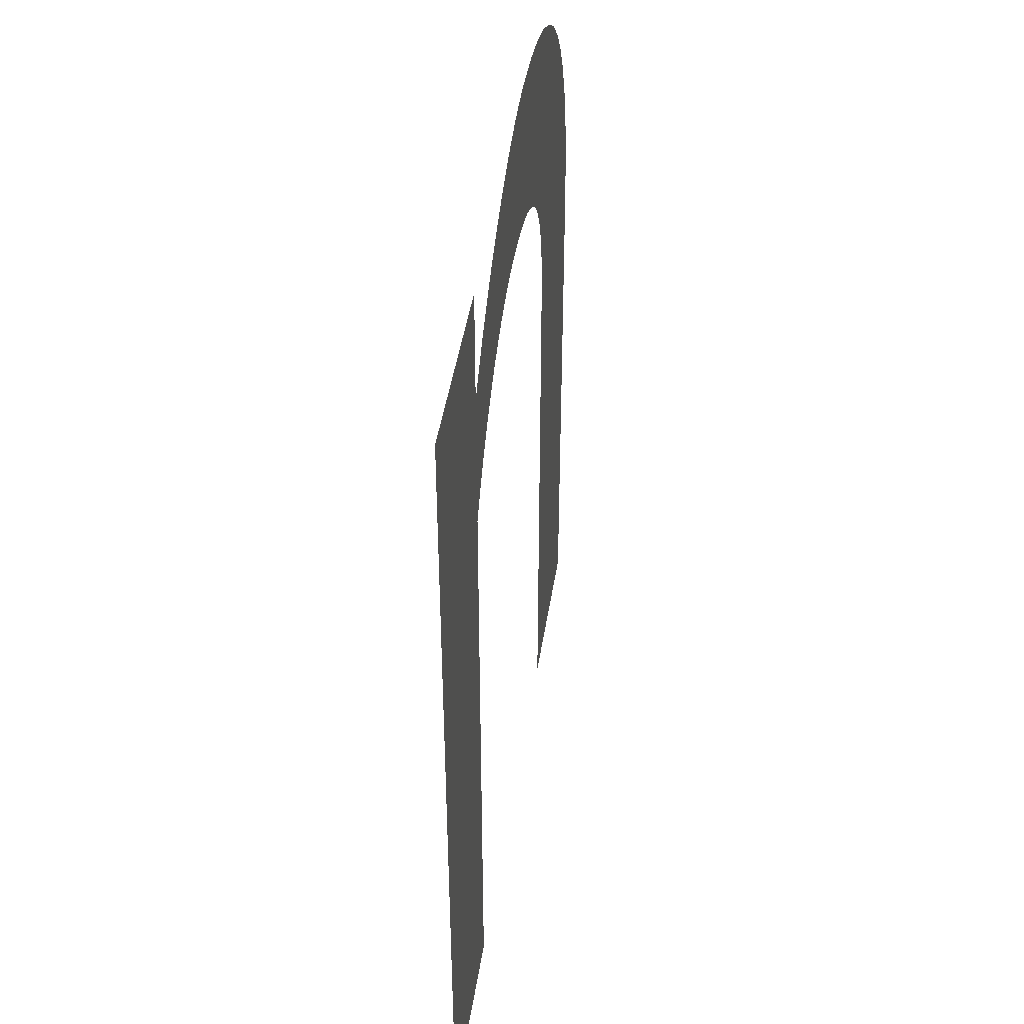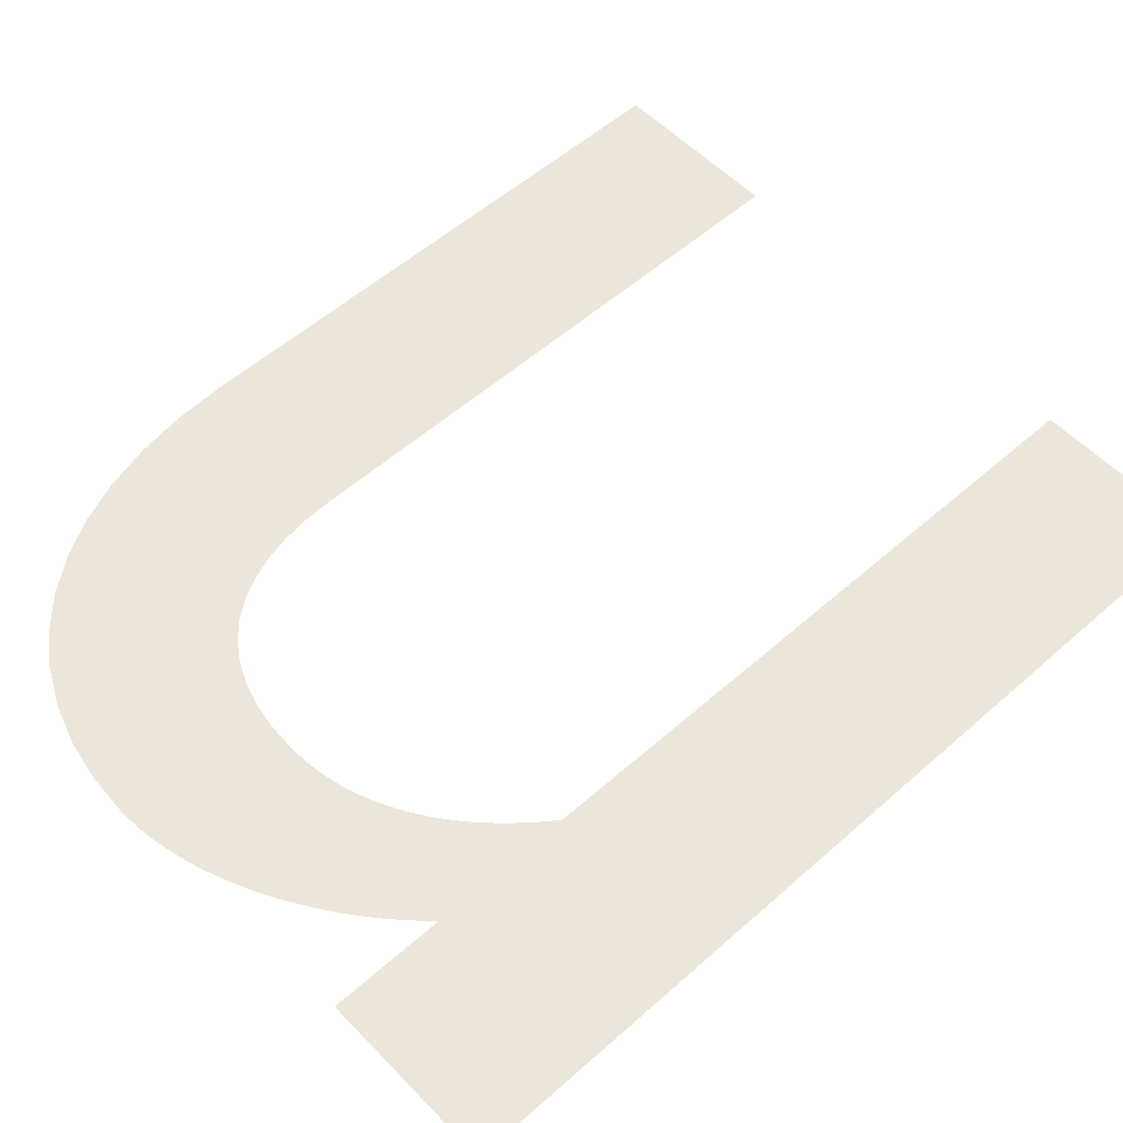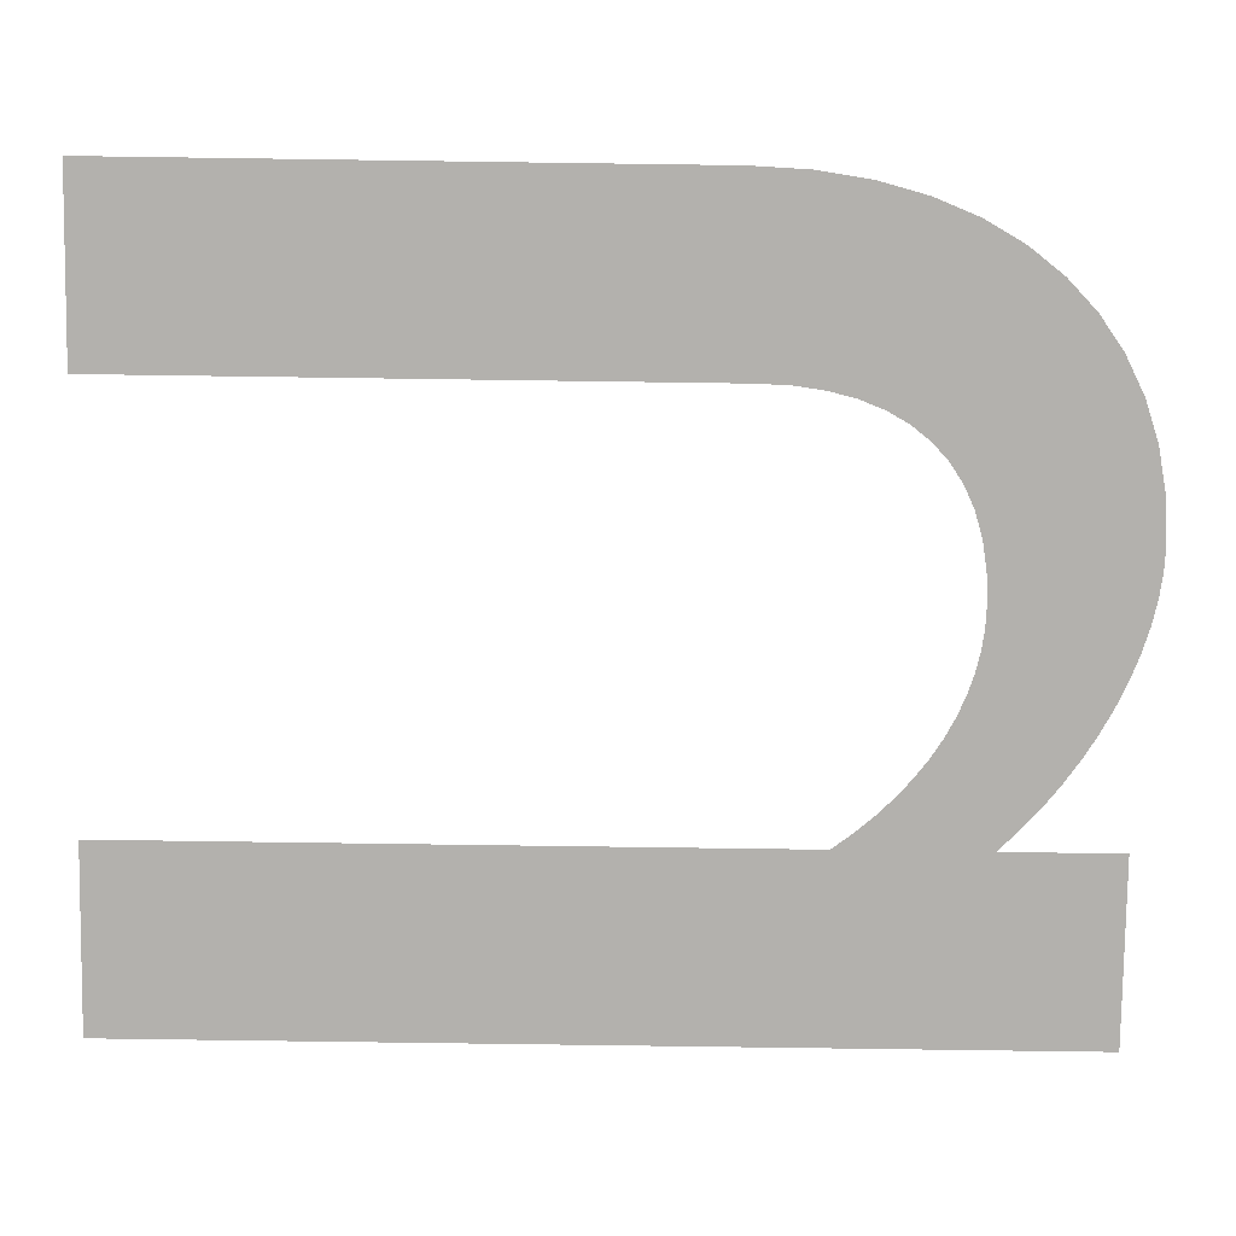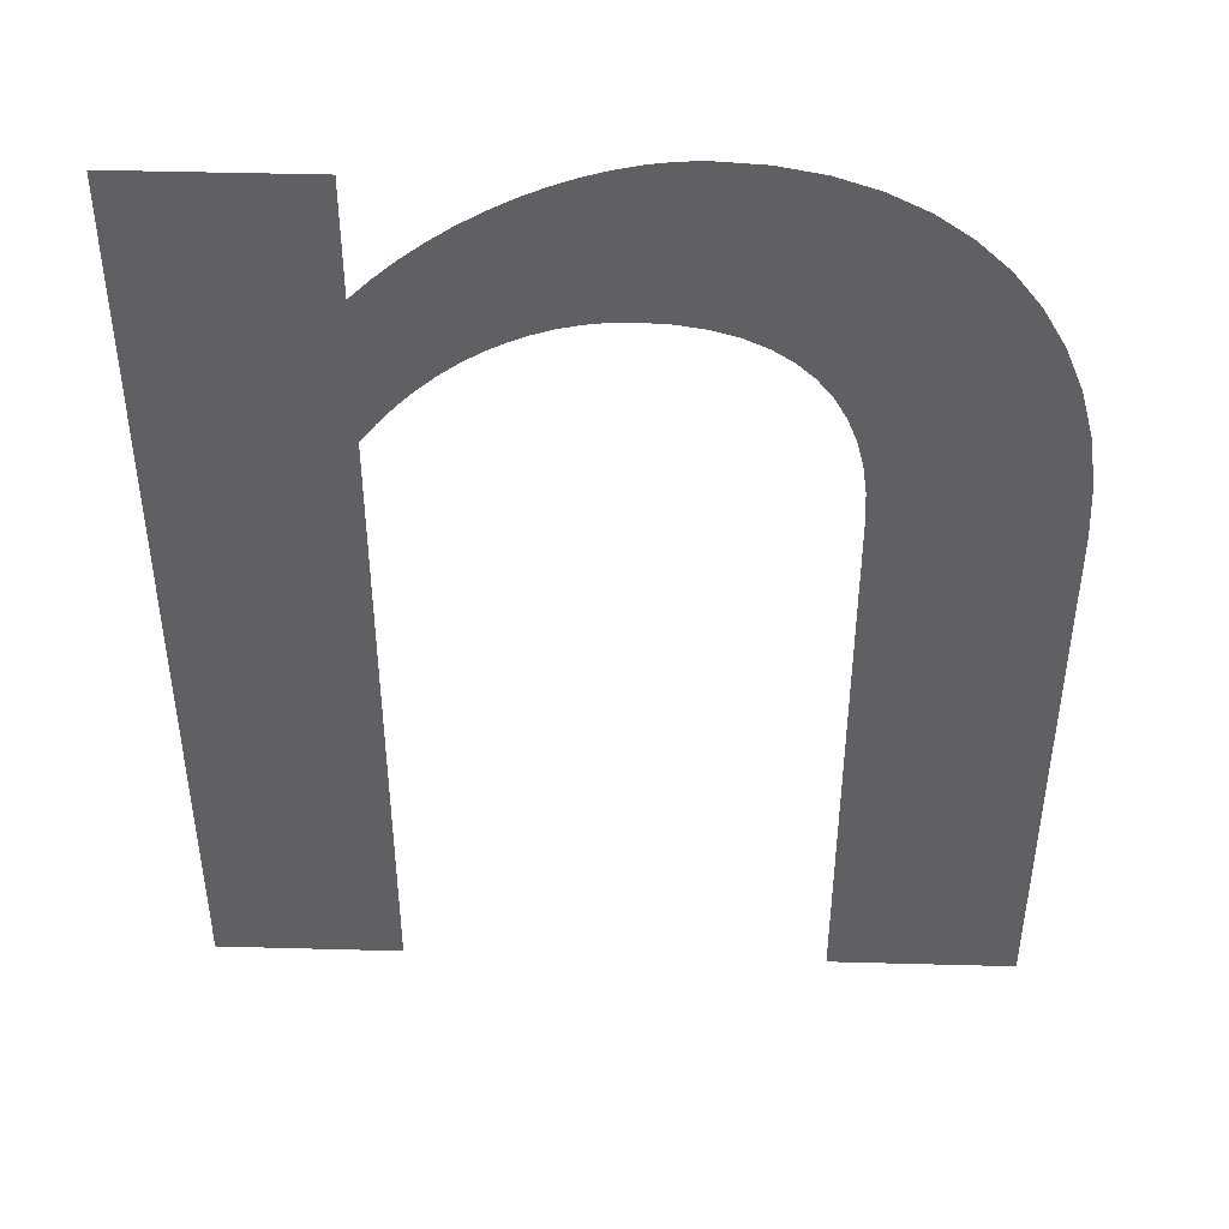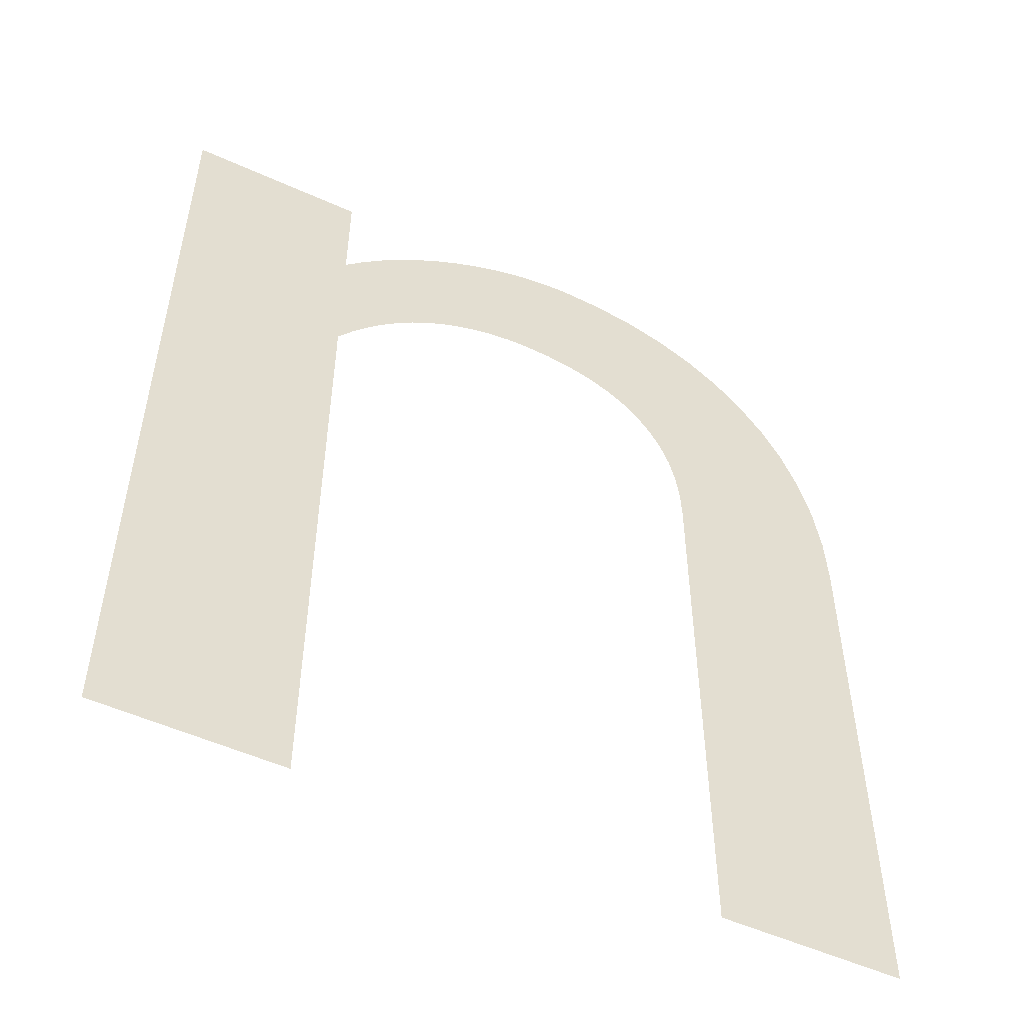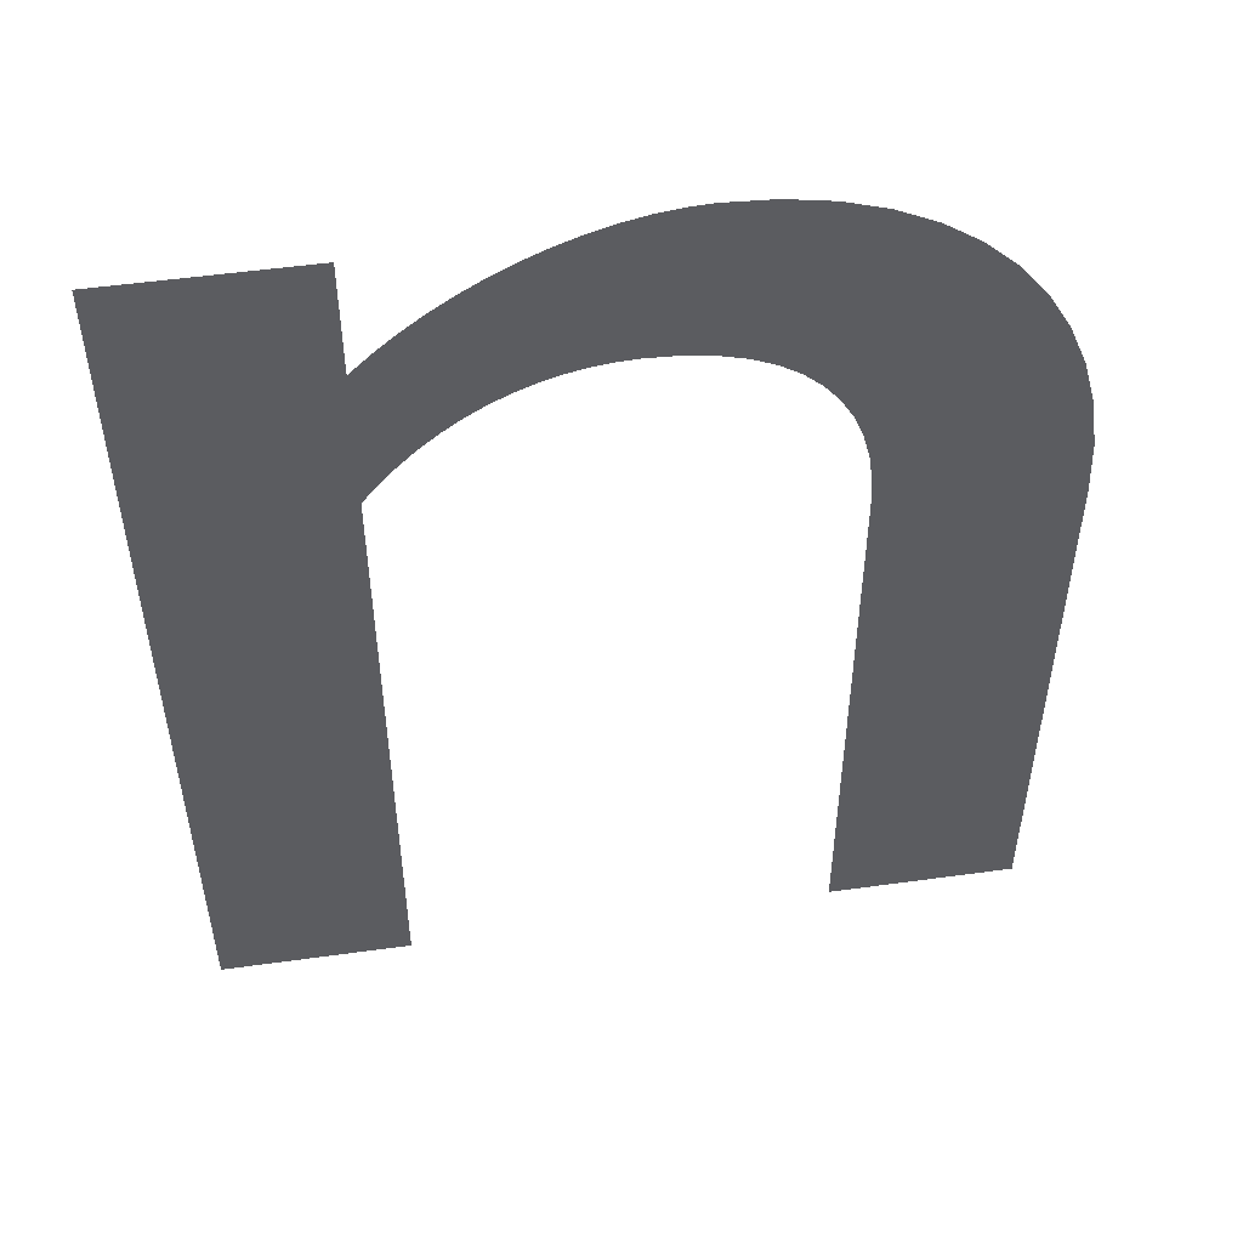
<metadata>
{"format":"obj","ext":"obj","renderer":"f3d","projection":"perspective","resolution":1024,"background":"white","views":[{"elev":44.8,"azim":98.7,"up":"+Z"},{"elev":55.4,"azim":47.1,"up":"+Y"},{"elev":-79.3,"azim":-90.8,"up":"+Y"},{"elev":45.4,"azim":-178.2,"up":"+Z"},{"elev":-52.8,"azim":154.1,"up":"+Z"},{"elev":52.3,"azim":171.5,"up":"+Z"}]}
</metadata>
<code>
o u_Mesh.063
v 0.437 0 0
v 0.437 0 -0.449
v 0.348 0 -0.449
v 0.348 0 -0.128
v 0.3406 0 -0.1181
v 0.3328 0 -0.1091
v 0.3247 0 -0.1009
v 0.3163 0 -0.09344
v 0.3076 0 -0.08686
v 0.2986 0 -0.08113
v 0.2895 0 -0.07624
v 0.2801 0 -0.07222
v 0.2705 0 -0.06908
v 0.2608 0 -0.06682
v 0.251 0 -0.06546
v 0.241 0 -0.065
v 0.2264 0 -0.06574
v 0.213 0 -0.06796
v 0.2009 0 -0.07161
v 0.19 0 -0.07667
v 0.1804 0 -0.0831
v 0.1721 0 -0.09087
v 0.1651 0 -0.09996
v 0.1593 0 -0.1103
v 0.1548 0 -0.122
v 0.1516 0 -0.1348
v 0.1496 0 -0.1488
v 0.149 0 -0.164
v 0.149 0 -0.449
v 0.06 0 -0.449
v 0.06 0 -0.17
v 0.06131 0 -0.1425
v 0.06516 0 -0.1172
v 0.07142 0 -0.09394
v 0.07996 0 -0.07293
v 0.09066 0 -0.05418
v 0.1034 0 -0.03775
v 0.118 0 -0.0237
v 0.1344 0 -0.01207
v 0.1524 0 -0.002938
v 0.1719 0 0.003657
v 0.1928 0 0.007655
v 0.215 0 0.009
v 0.2262 0 0.008465
v 0.2376 0 0.006889
v 0.2491 0 0.004312
v 0.2608 0 0.000778
v 0.2725 0 -0.003674
v 0.2841 0 -0.009
v 0.2956 0 -0.01516
v 0.3069 0 -0.02211
v 0.3178 0 -0.02981
v 0.3284 0 -0.03822
v 0.3385 0 -0.0473
v 0.348 0 -0.057
v 0.348 0 0
f 31 29 30
f 31 28 29
f 4 2 3
f 4 1 2
f 32 28 31
f 32 27 28
f 32 26 27
f 33 26 32
f 33 25 26
f 5 1 4
f 33 24 25
f 6 1 5
f 34 24 33
f 34 23 24
f 7 1 6
f 8 1 7
f 34 22 23
f 35 22 34
f 9 1 8
f 35 21 22
f 10 55 9
f 55 1 9
f 35 20 21
f 11 55 10
f 35 19 20
f 12 55 11
f 36 19 35
f 13 55 12
f 36 18 19
f 14 55 13
f 36 17 18
f 15 55 14
f 36 16 17
f 16 55 15
f 36 55 16
f 36 54 55
f 56 1 55
f 37 54 36
f 37 53 54
f 37 52 53
f 38 52 37
f 38 51 52
f 39 51 38
f 39 50 51
f 39 49 50
f 40 49 39
f 40 48 49
f 40 47 48
f 41 47 40
f 41 46 47
f 42 46 41
f 42 45 46
f 42 44 45
f 43 44 42

</code>
